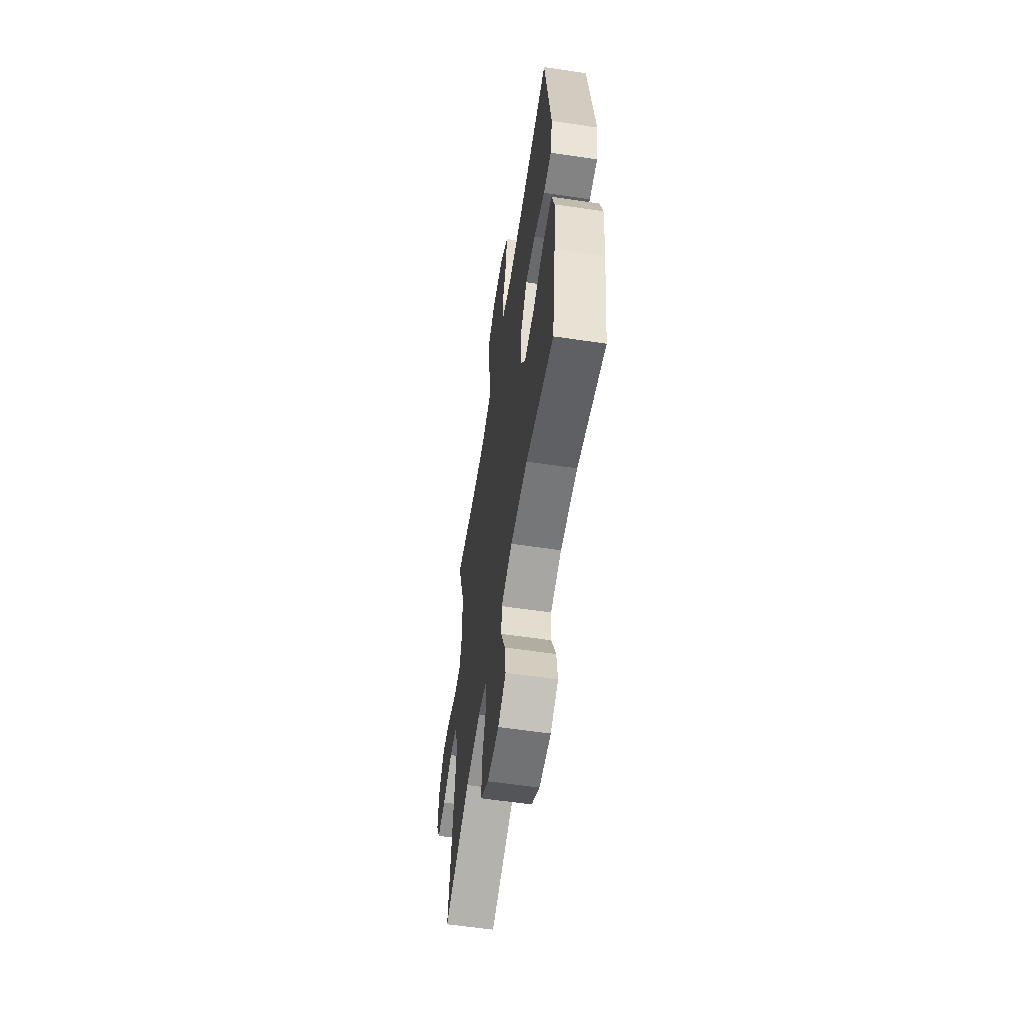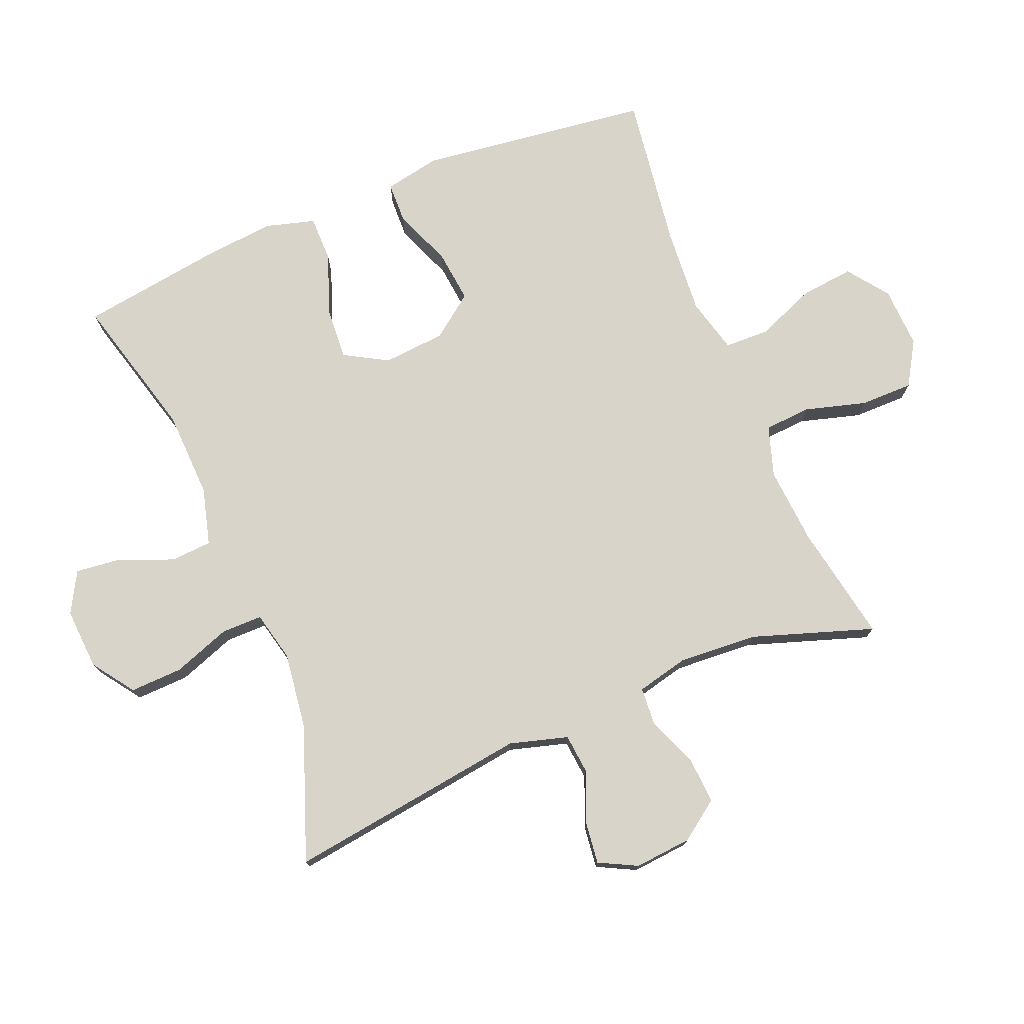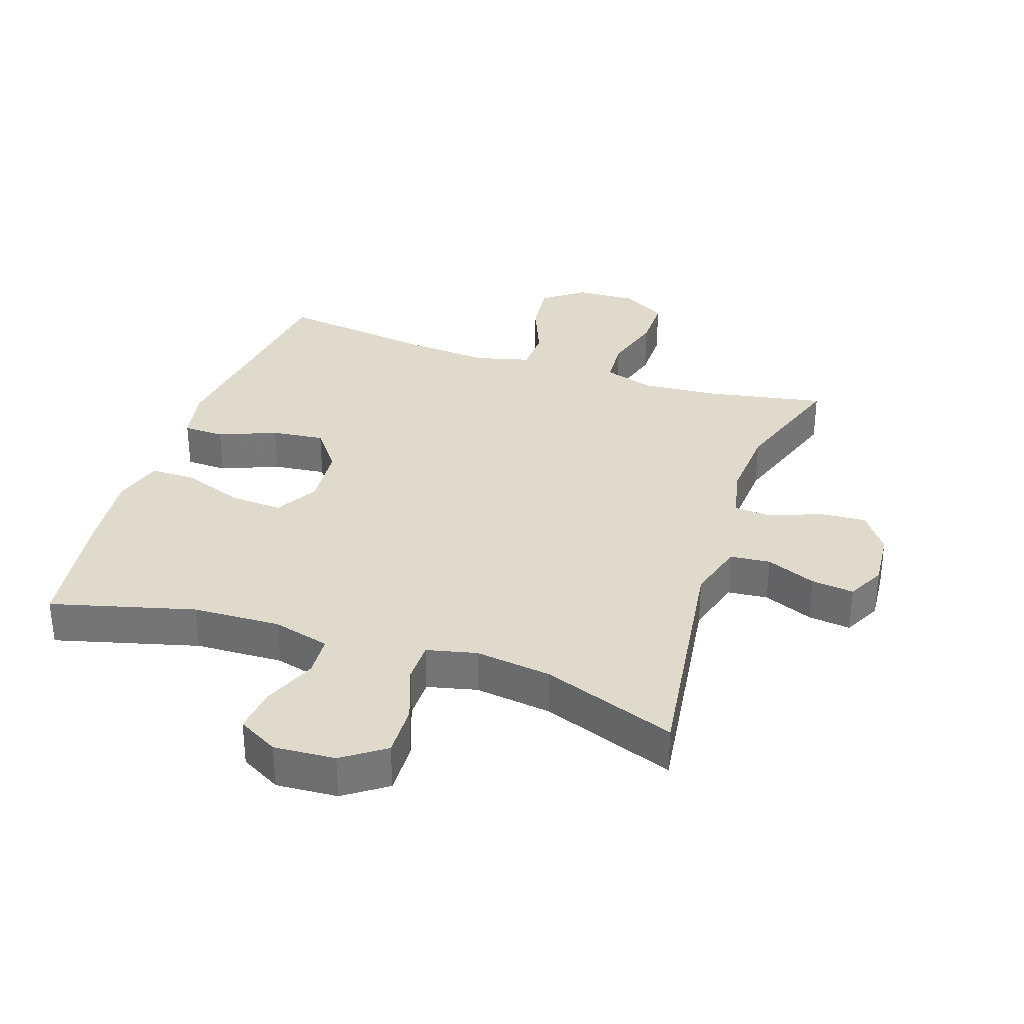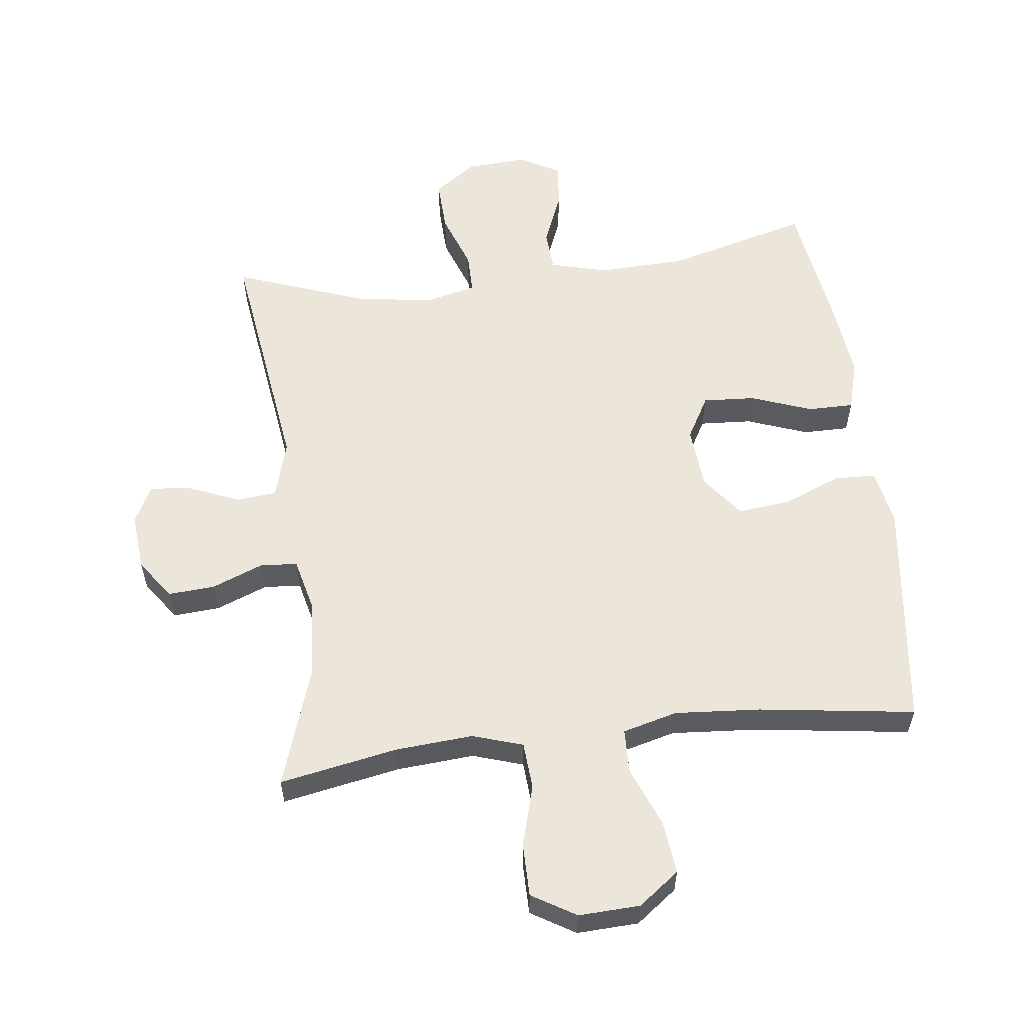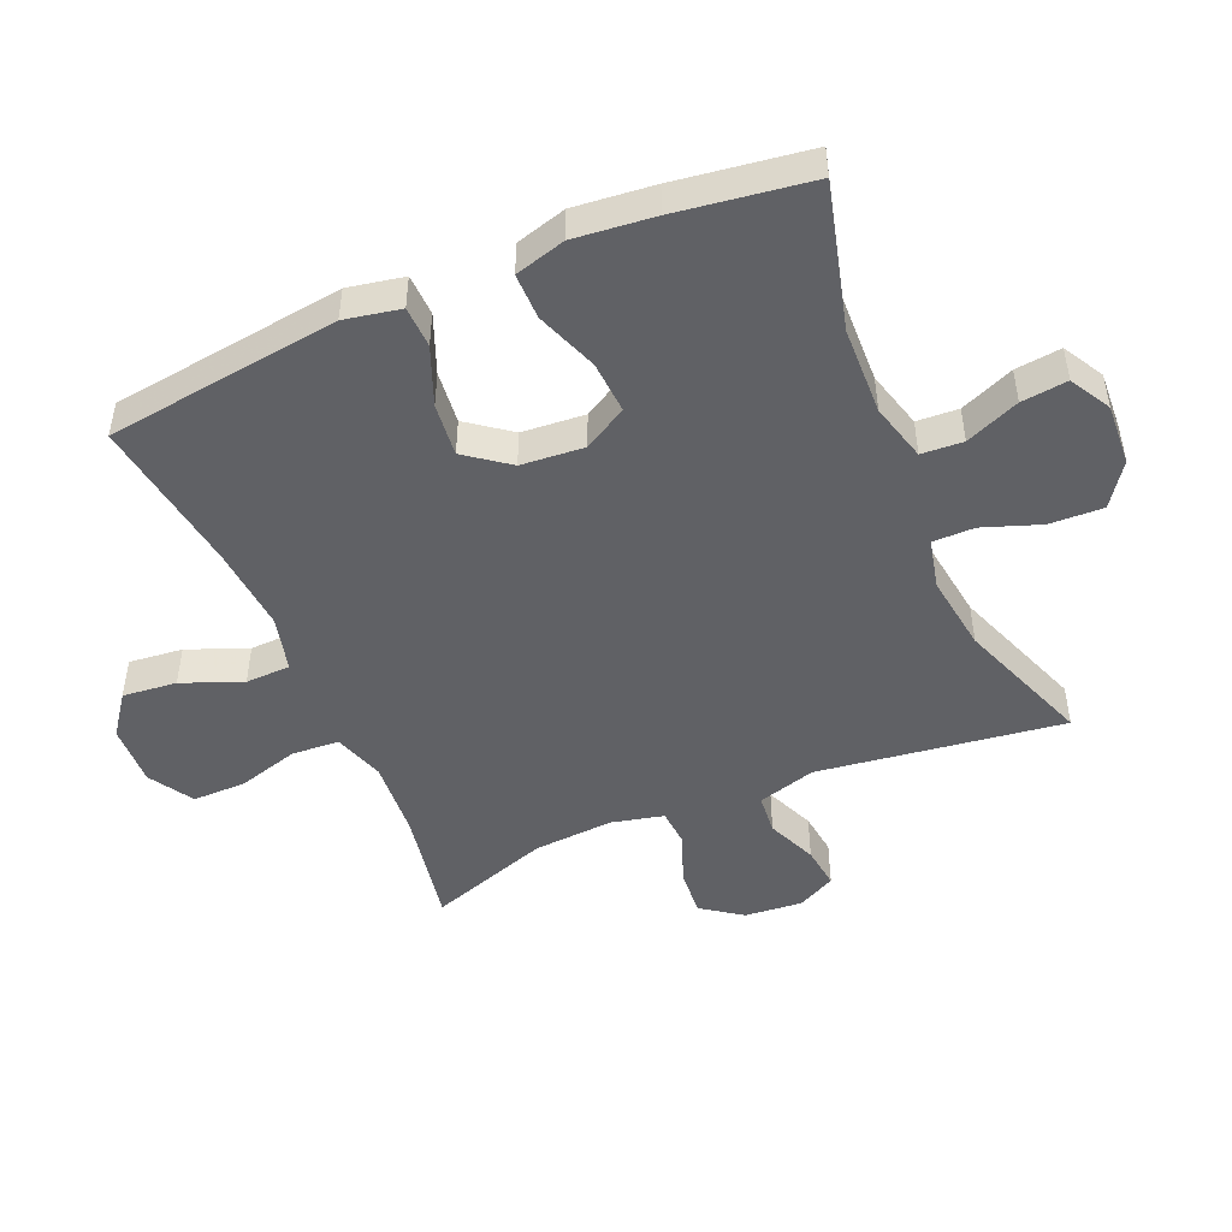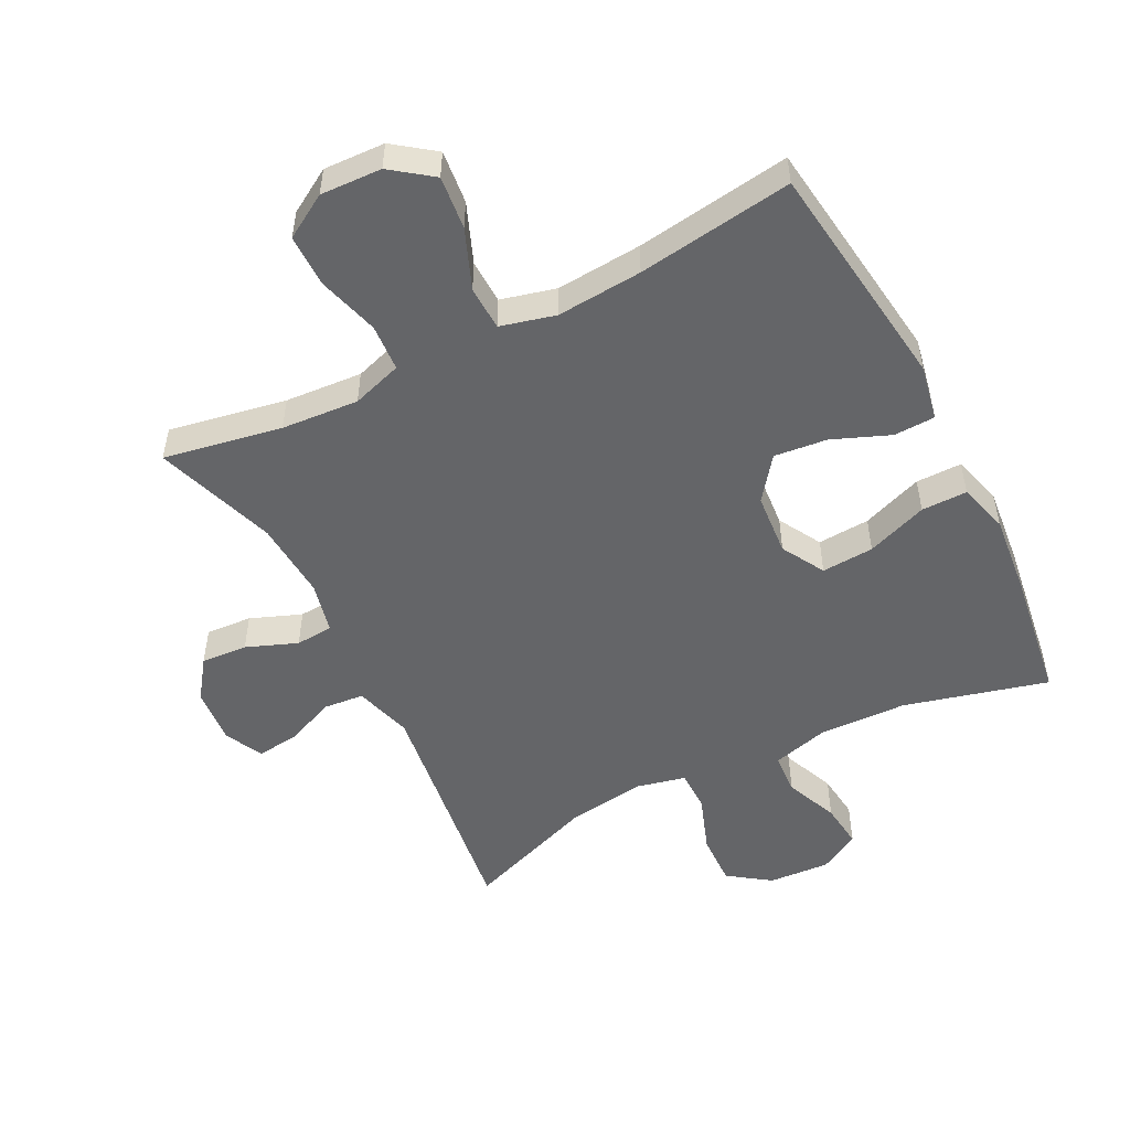
<metadata>
{"format":"obj","ext":"obj","renderer":"f3d","projection":"perspective","resolution":1024,"background":"white","views":[{"elev":-59.2,"azim":81.3,"up":"+Z"},{"elev":75.5,"azim":-112.4,"up":"+Y"},{"elev":33.0,"azim":-161.4,"up":"+Y"},{"elev":57.6,"azim":-7.0,"up":"+Y"},{"elev":-47.9,"azim":113.3,"up":"+Y"},{"elev":-51.5,"azim":27.1,"up":"+Y"}]}
</metadata>
<code>
v -0.5 0.07 -0.5
v -0.448 0.07 -0.124
v -0.474 0.07 -0.034
v -0.536 0.07 -0.028
v -0.613 0.07 -0.06
v -0.679 0.07 -0.068
v -0.709 0.07 -0.009
v -0.701 0.07 0.08
v -0.657 0.07 0.141
v -0.585 0.07 0.136
v -0.506 0.07 0.105
v -0.448 0.07 0.109
v -0.429 0.07 0.189
v -0.437 0.07 0.312
v -0.5 0.07 0.5
v -0.317 0.07 0.466
v -0.197 0.07 0.457
v -0.119 0.07 0.482
v -0.114 0.07 0.555
v -0.141 0.07 0.65
v -0.141 0.07 0.732
v -0.073 0.07 0.773
v 0.022 0.07 0.769
v 0.085 0.07 0.722
v 0.076 0.07 0.639
v 0.039 0.07 0.547
v 0.041 0.07 0.478
v 0.126 0.07 0.456
v 0.259 0.07 0.466
v 0.5 0.07 0.5
v 0.546 0.07 0.14
v 0.529 0.07 0.054
v 0.465 0.07 0.052
v 0.376 0.07 0.088
v 0.294 0.07 0.097
v 0.244 0.07 0.031
v 0.236 0.07 -0.066
v 0.274 0.07 -0.133
v 0.355 0.07 -0.128
v 0.45 0.07 -0.093
v 0.521 0.07 -0.093
v 0.543 0.07 -0.171
v 0.53 0.07 -0.294
v 0.5 0.07 -0.5
v 0.278 0.07 -0.441
v 0.142 0.07 -0.436
v 0.053 0.07 -0.46
v 0.049 0.07 -0.524
v 0.083 0.07 -0.607
v 0.091 0.07 -0.678
v 0.028 0.07 -0.713
v -0.067 0.07 -0.707
v -0.132 0.07 -0.661
v -0.129 0.07 -0.579
v -0.097 0.07 -0.49
v -0.097 0.07 -0.426
v -0.174 0.07 -0.408
v -0.293 0.07 -0.424
v -0.5 0 -0.5
v -0.448 0 -0.124
v -0.474 0 -0.034
v -0.536 0 -0.028
v -0.613 0 -0.06
v -0.679 0 -0.068
v -0.709 0 -0.009
v -0.701 0 0.08
v -0.657 0 0.141
v -0.585 0 0.136
v -0.506 0 0.105
v -0.448 0 0.109
v -0.429 0 0.189
v -0.437 0 0.312
v -0.5 0 0.5
v -0.317 0 0.466
v -0.197 0 0.457
v -0.119 0 0.482
v -0.114 0 0.555
v -0.141 0 0.65
v -0.141 0 0.732
v -0.073 0 0.773
v 0.022 0 0.769
v 0.085 0 0.722
v 0.076 0 0.639
v 0.039 0 0.547
v 0.041 0 0.478
v 0.126 0 0.456
v 0.259 0 0.466
v 0.5 0 0.5
v 0.546 0 0.14
v 0.529 0 0.054
v 0.465 0 0.052
v 0.376 0 0.088
v 0.294 0 0.097
v 0.244 0 0.031
v 0.236 0 -0.066
v 0.274 0 -0.133
v 0.355 0 -0.128
v 0.45 0 -0.093
v 0.521 0 -0.093
v 0.543 0 -0.171
v 0.53 0 -0.294
v 0.5 0 -0.5
v 0.278 0 -0.441
v 0.142 0 -0.436
v 0.053 0 -0.46
v 0.049 0 -0.524
v 0.083 0 -0.607
v 0.091 0 -0.678
v 0.028 0 -0.713
v -0.067 0 -0.707
v -0.132 0 -0.661
v -0.129 0 -0.579
v -0.097 0 -0.49
v -0.097 0 -0.426
v -0.174 0 -0.408
v -0.293 0 -0.424
f 53 54 55
f 52 53 55
f 51 52 55
f 50 51 55
f 49 50 55
f 48 49 55
f 47 48 55 56
f 46 47 56 57
f 43 44 45
f 42 43 45
f 41 42 45
f 40 41 45
f 39 40 45
f 45 46 57
f 39 45 57
f 38 39 57
f 32 33 34
f 31 32 34
f 30 31 34
f 29 30 34
f 28 29 34 35
f 27 28 35 36
f 24 25 26
f 23 24 26
f 22 23 26
f 21 22 26
f 20 21 26
f 19 20 26
f 18 19 26 27
f 27 36 37
f 18 27 37
f 17 18 37
f 14 15 16
f 38 57 58
f 37 38 58
f 17 37 58
f 16 17 58
f 14 16 58
f 13 14 58
f 9 10 11
f 8 9 11
f 7 8 11
f 6 7 11
f 5 6 11
f 4 5 11
f 58 1 2
f 58 2 3
f 13 58 3
f 12 13 3
f 3 4 11 12
f 113 112 111
f 113 111 110
f 113 110 109
f 113 109 108
f 113 108 107
f 113 107 106
f 114 113 106 105
f 115 114 105 104
f 103 102 101
f 103 101 100
f 103 100 99
f 103 99 98
f 103 98 97
f 115 104 103
f 115 103 97
f 115 97 96
f 92 91 90
f 92 90 89
f 92 89 88
f 92 88 87
f 93 92 87 86
f 94 93 86 85
f 84 83 82
f 84 82 81
f 84 81 80
f 84 80 79
f 84 79 78
f 84 78 77
f 85 84 77 76
f 95 94 85
f 95 85 76
f 95 76 75
f 74 73 72
f 116 115 96
f 116 96 95
f 116 95 75
f 116 75 74
f 116 74 72
f 116 72 71
f 69 68 67
f 69 67 66
f 69 66 65
f 69 65 64
f 69 64 63
f 69 63 62
f 60 59 116
f 61 60 116
f 61 116 71
f 61 71 70
f 70 69 62 61
f 1 59 60 2
f 2 60 61 3
f 3 61 62 4
f 4 62 63 5
f 5 63 64 6
f 6 64 65 7
f 7 65 66 8
f 8 66 67 9
f 9 67 68 10
f 10 68 69 11
f 11 69 70 12
f 12 70 71 13
f 13 71 72 14
f 14 72 73 15
f 15 73 74 16
f 16 74 75 17
f 17 75 76 18
f 18 76 77 19
f 19 77 78 20
f 20 78 79 21
f 21 79 80 22
f 22 80 81 23
f 23 81 82 24
f 24 82 83 25
f 25 83 84 26
f 26 84 85 27
f 27 85 86 28
f 28 86 87 29
f 29 87 88 30
f 30 88 89 31
f 31 89 90 32
f 32 90 91 33
f 33 91 92 34
f 34 92 93 35
f 35 93 94 36
f 36 94 95 37
f 37 95 96 38
f 38 96 97 39
f 39 97 98 40
f 40 98 99 41
f 41 99 100 42
f 42 100 101 43
f 43 101 102 44
f 44 102 103 45
f 45 103 104 46
f 46 104 105 47
f 47 105 106 48
f 48 106 107 49
f 49 107 108 50
f 50 108 109 51
f 51 109 110 52
f 52 110 111 53
f 53 111 112 54
f 54 112 113 55
f 55 113 114 56
f 56 114 115 57
f 57 115 116 58
f 58 116 59 1

</code>
